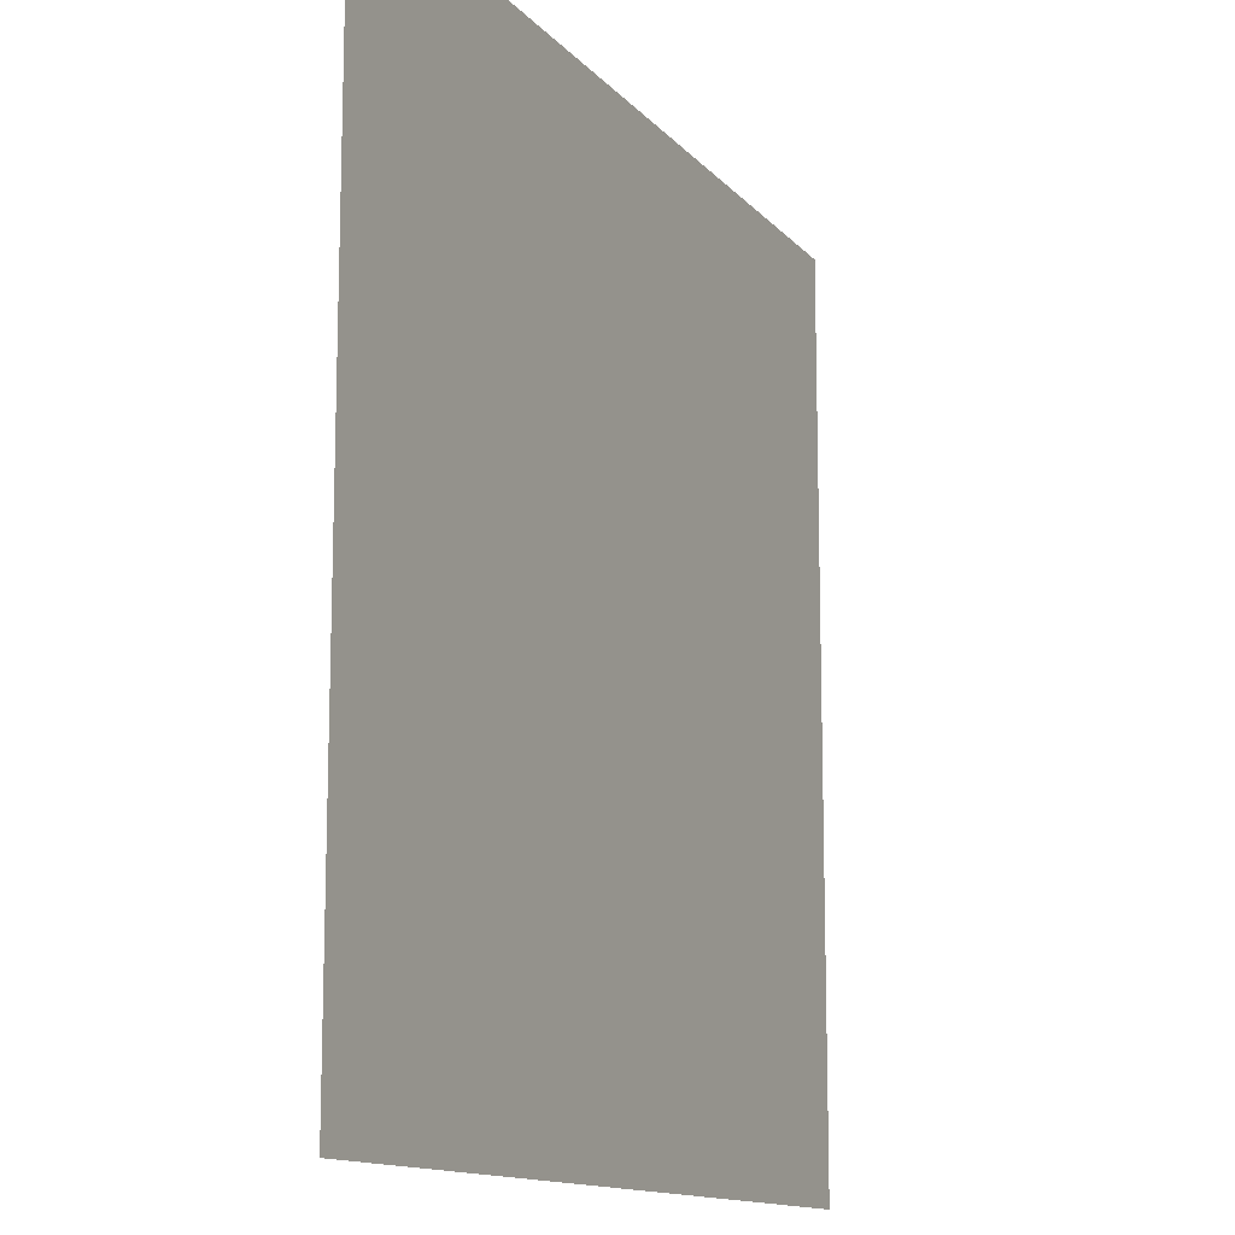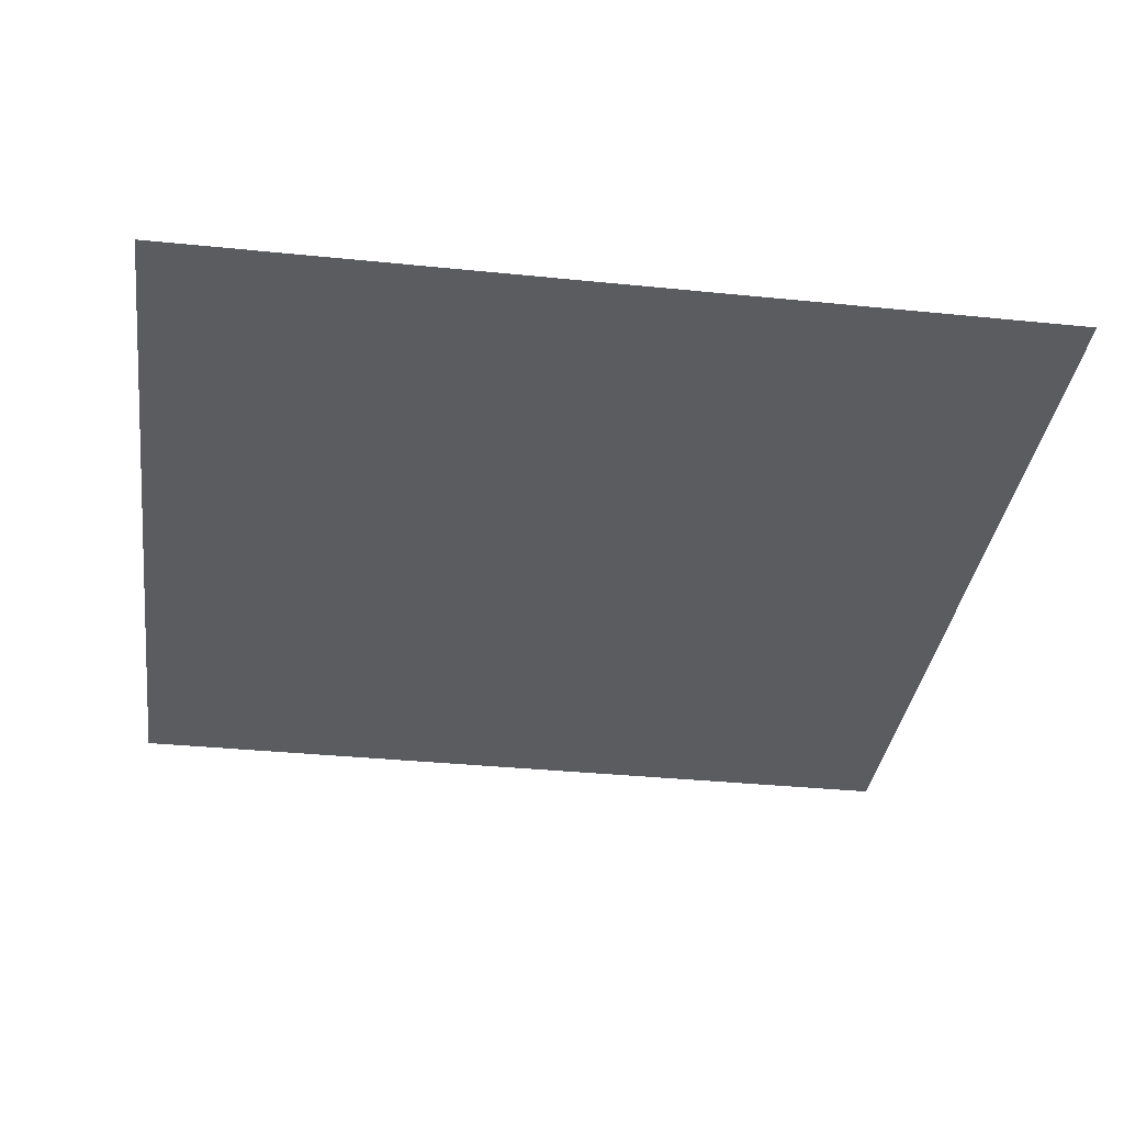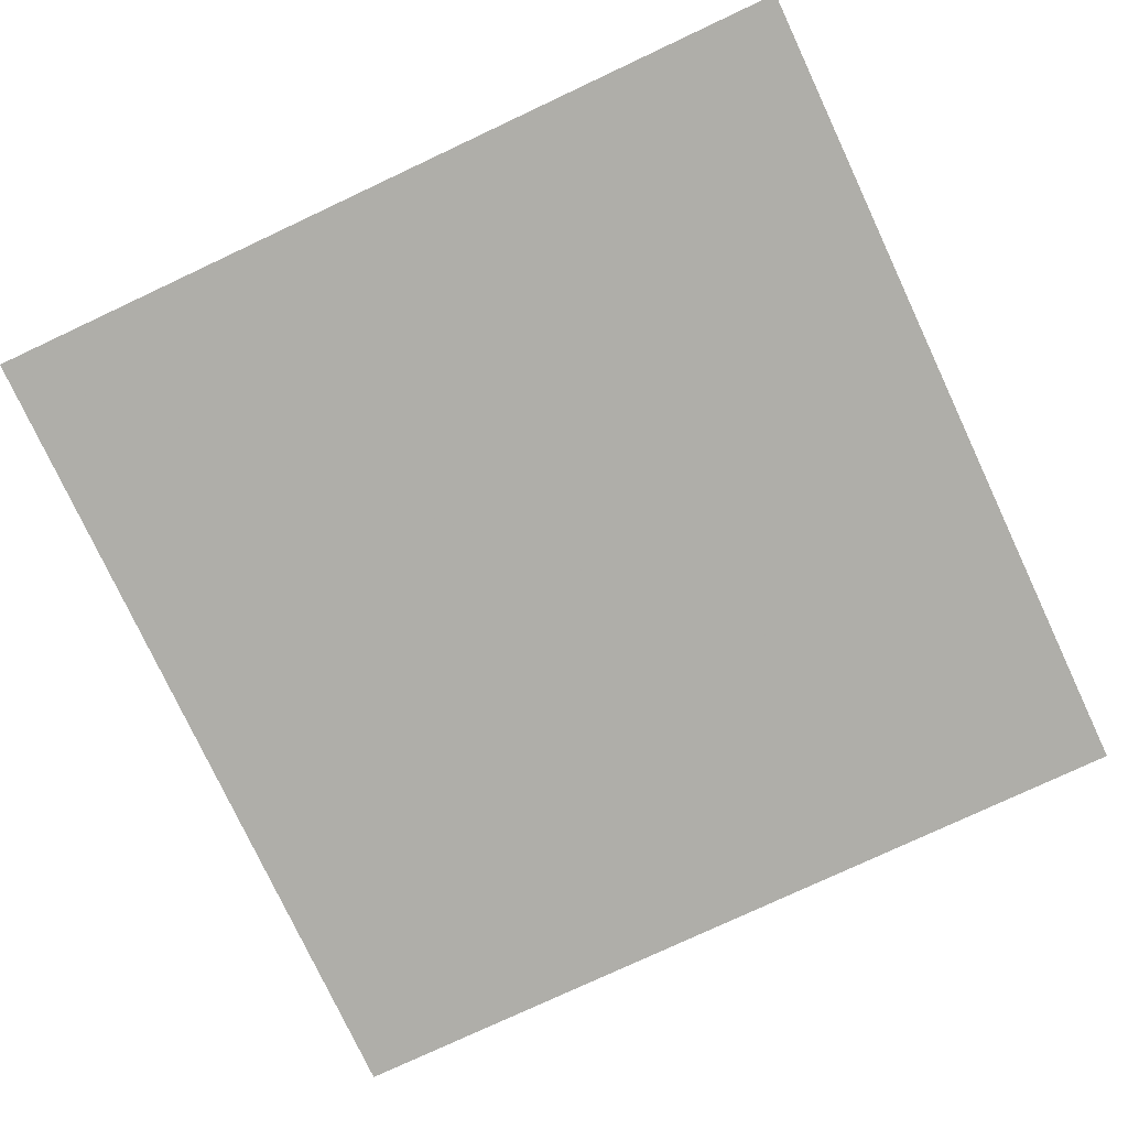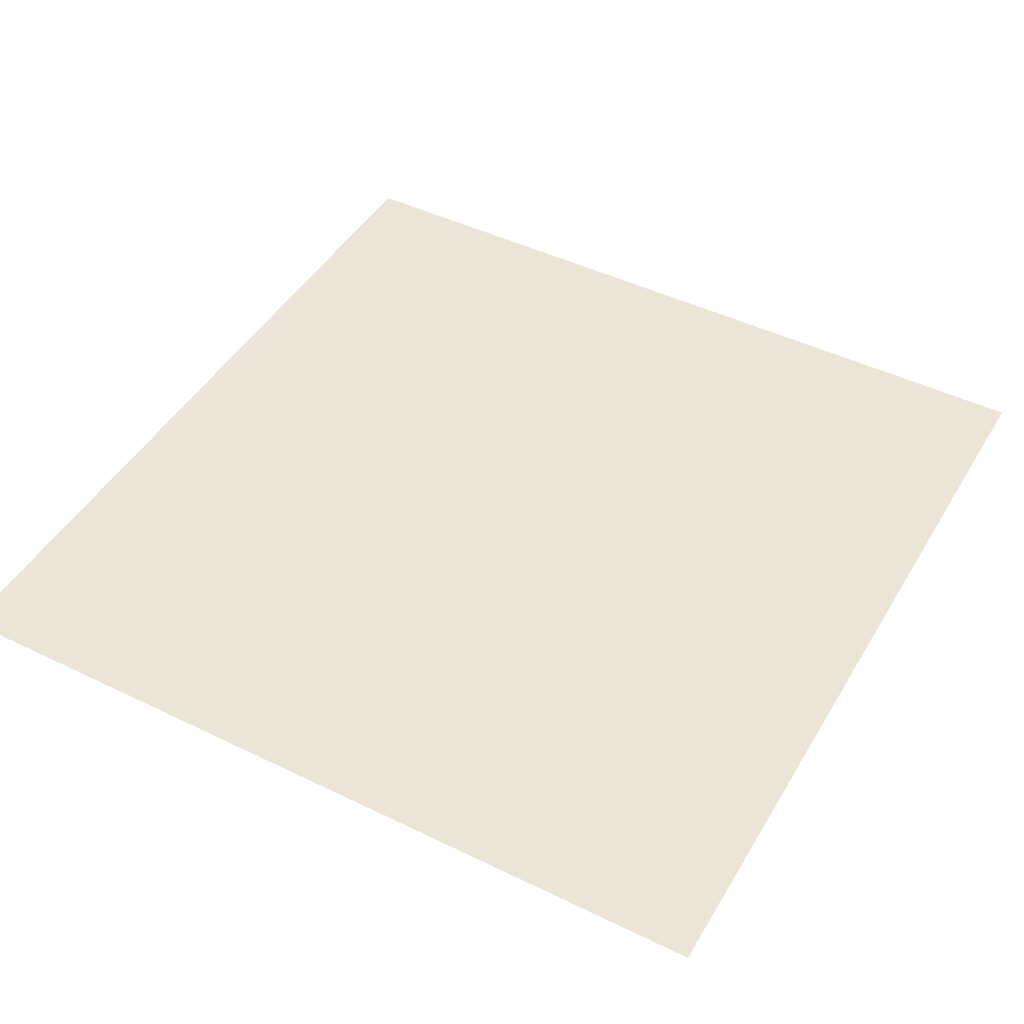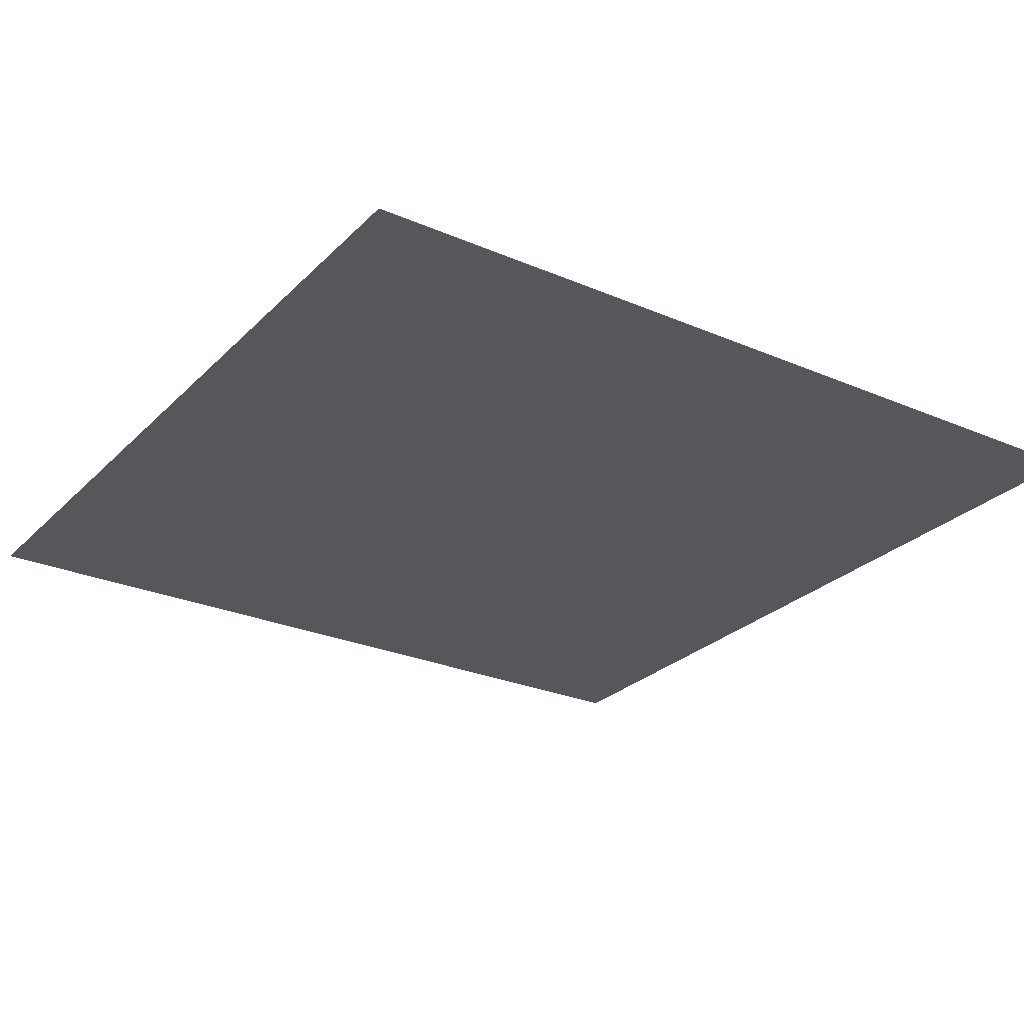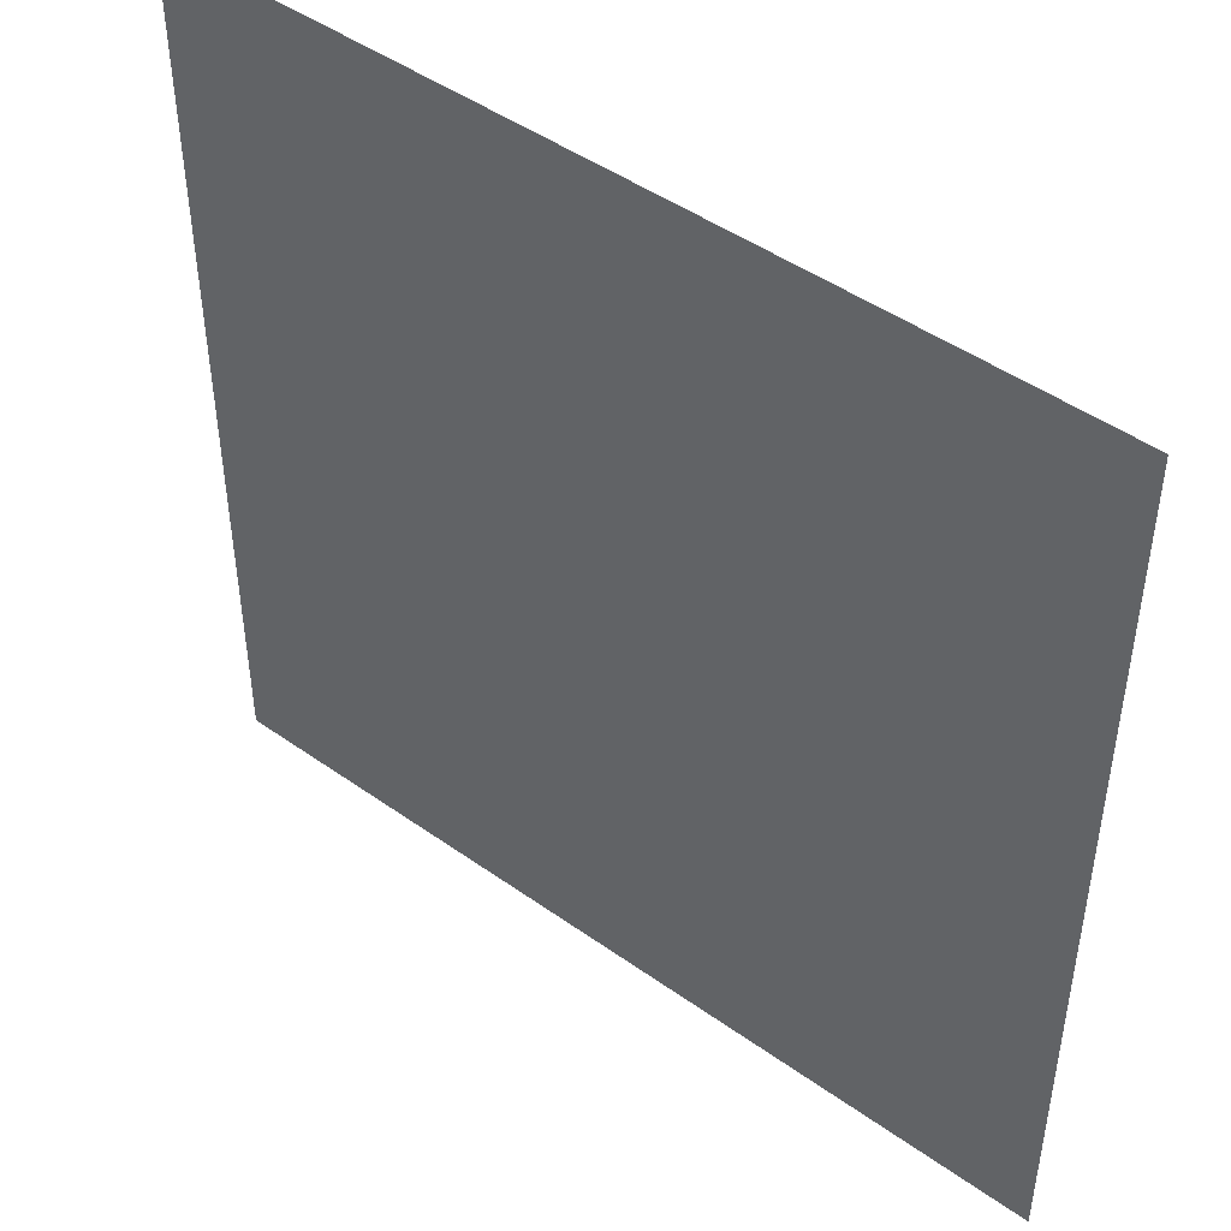
<metadata>
{"format":"obj","ext":"obj","renderer":"f3d","projection":"perspective","resolution":1024,"background":"white","views":[{"elev":-13.2,"azim":115.0,"up":"+Y"},{"elev":-35.1,"azim":-97.7,"up":"+Z"},{"elev":-77.5,"azim":25.1,"up":"+Z"},{"elev":45.8,"azim":-150.8,"up":"+Z"},{"elev":-26.6,"azim":-33.9,"up":"+Z"},{"elev":46.8,"azim":38.9,"up":"+Y"}]}
</metadata>
<code>
v -0.5 -0.2891 0
v -0.5 -0.07031 0
v -0.07031 -0.5 0
v -0.2578 -0.5 0
v 0.1797 0.5 0
v 0.3672 0.5 0
v 0.4688 -0.1484 0
v 0.375 -0.05469 0
v -0.5 -0.5 0
v -0.5 0.5 0
v 0.5 0.5 0
v 0.5 -0.5 0
f 1 2 3
f 1 3 4
f 5 6 7
f 5 7 8
f 9 10 11
f 9 11 12

</code>
